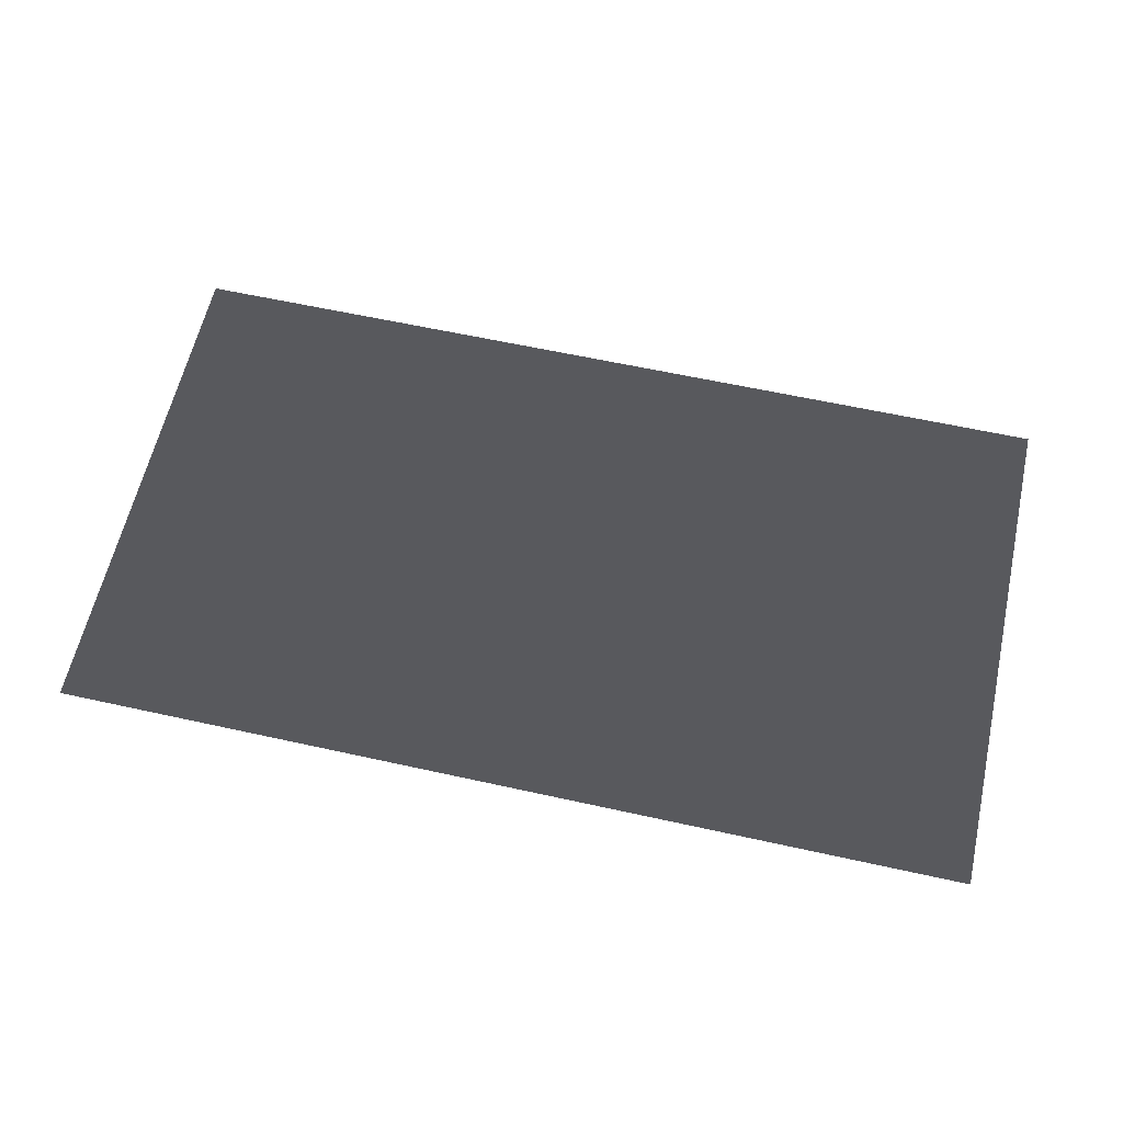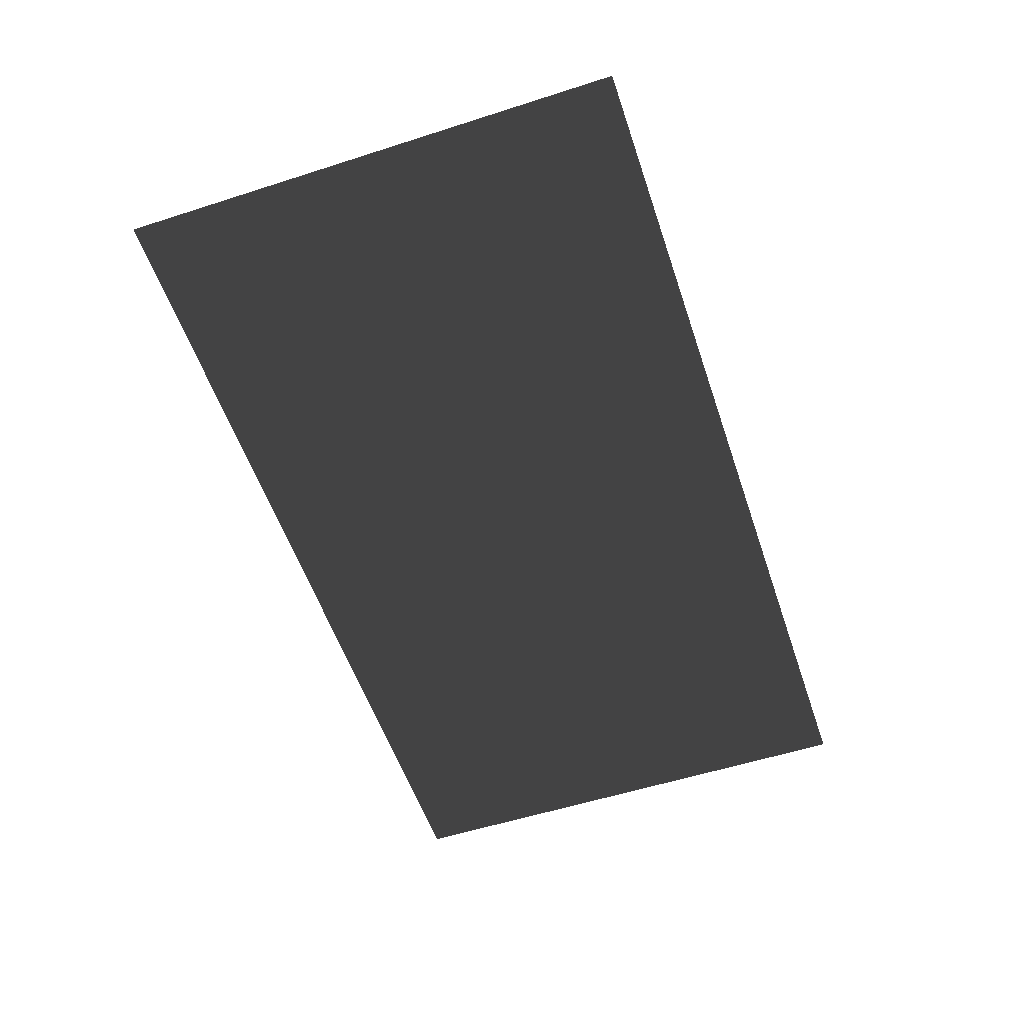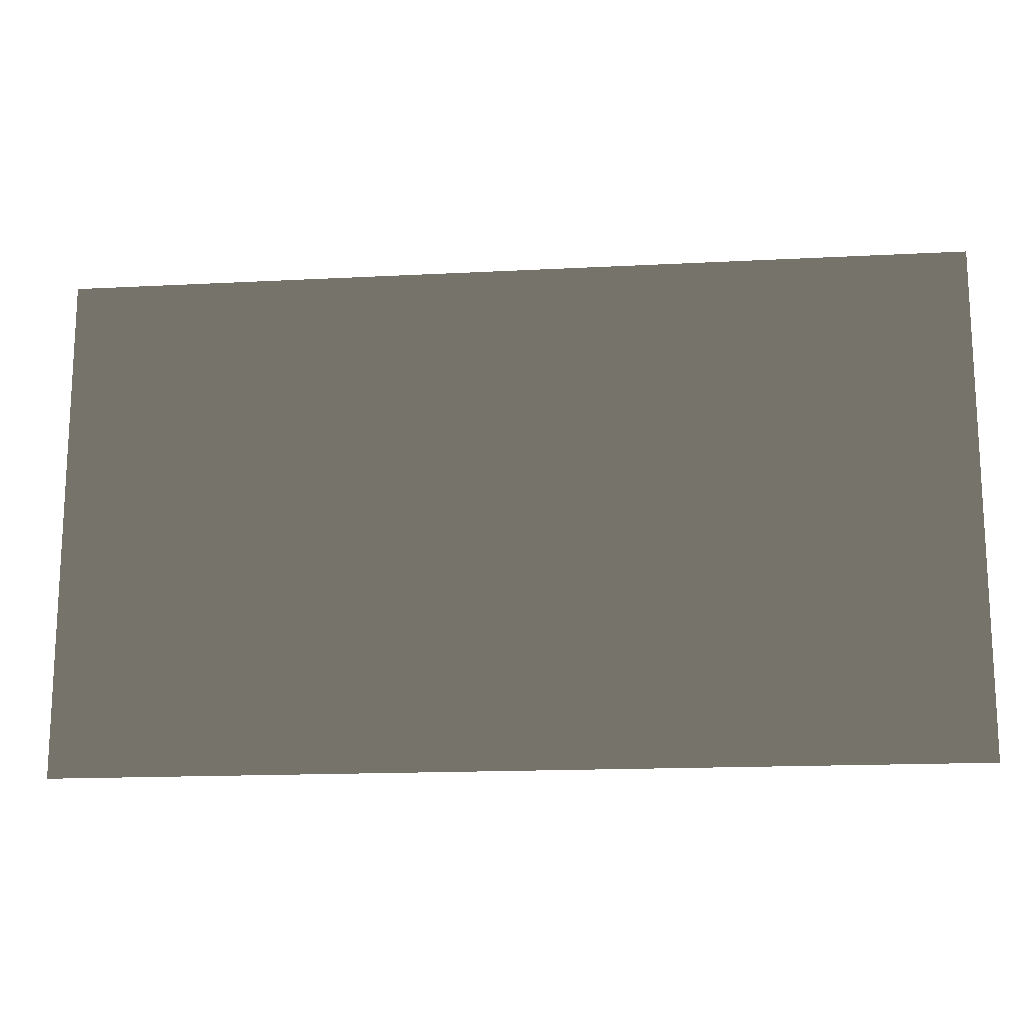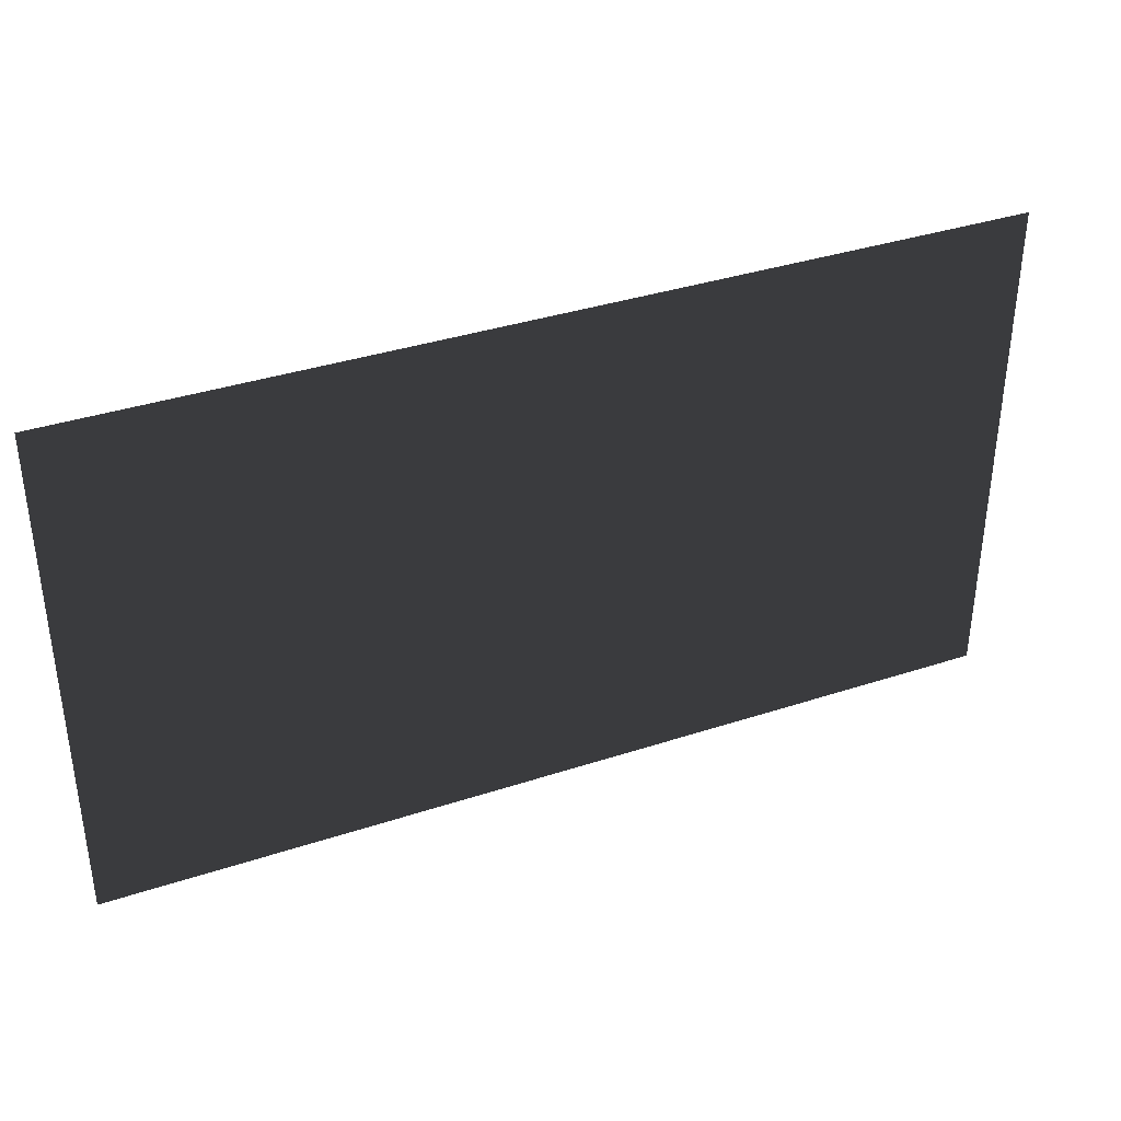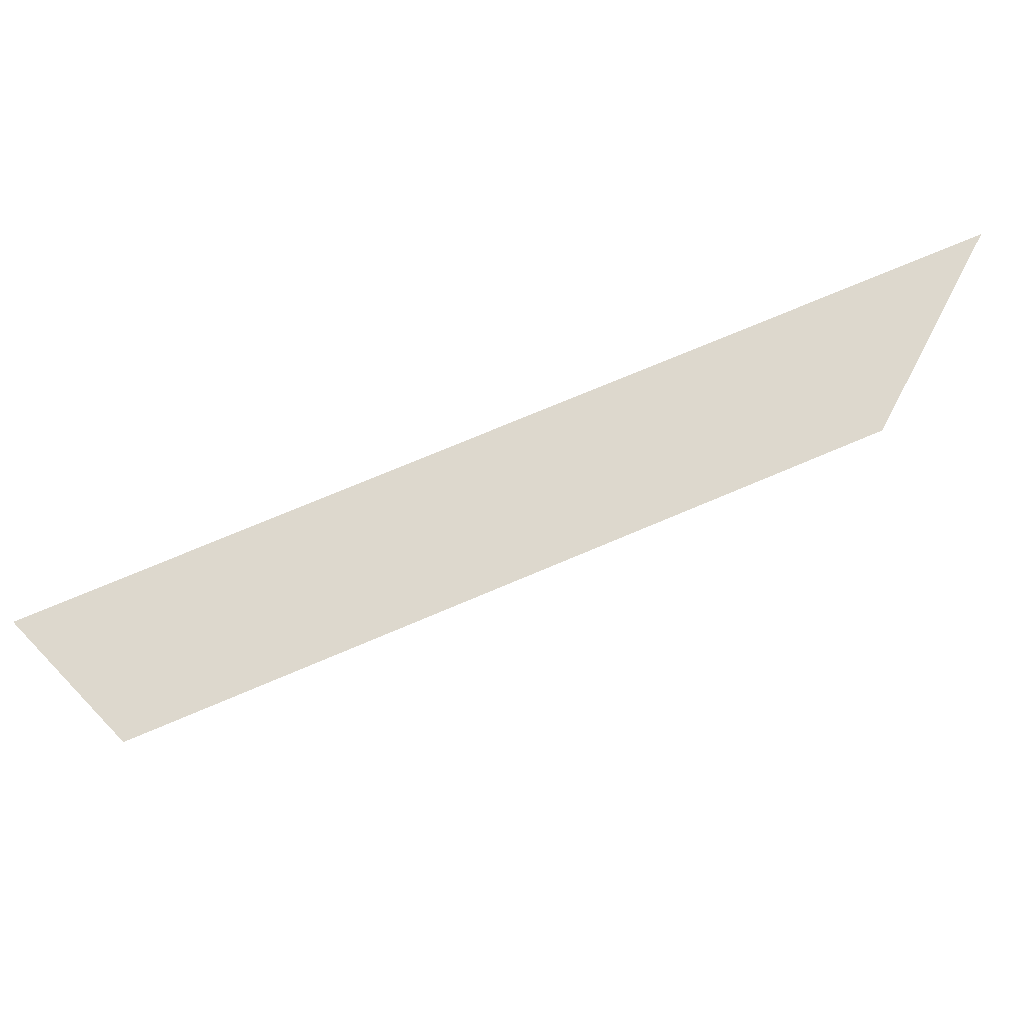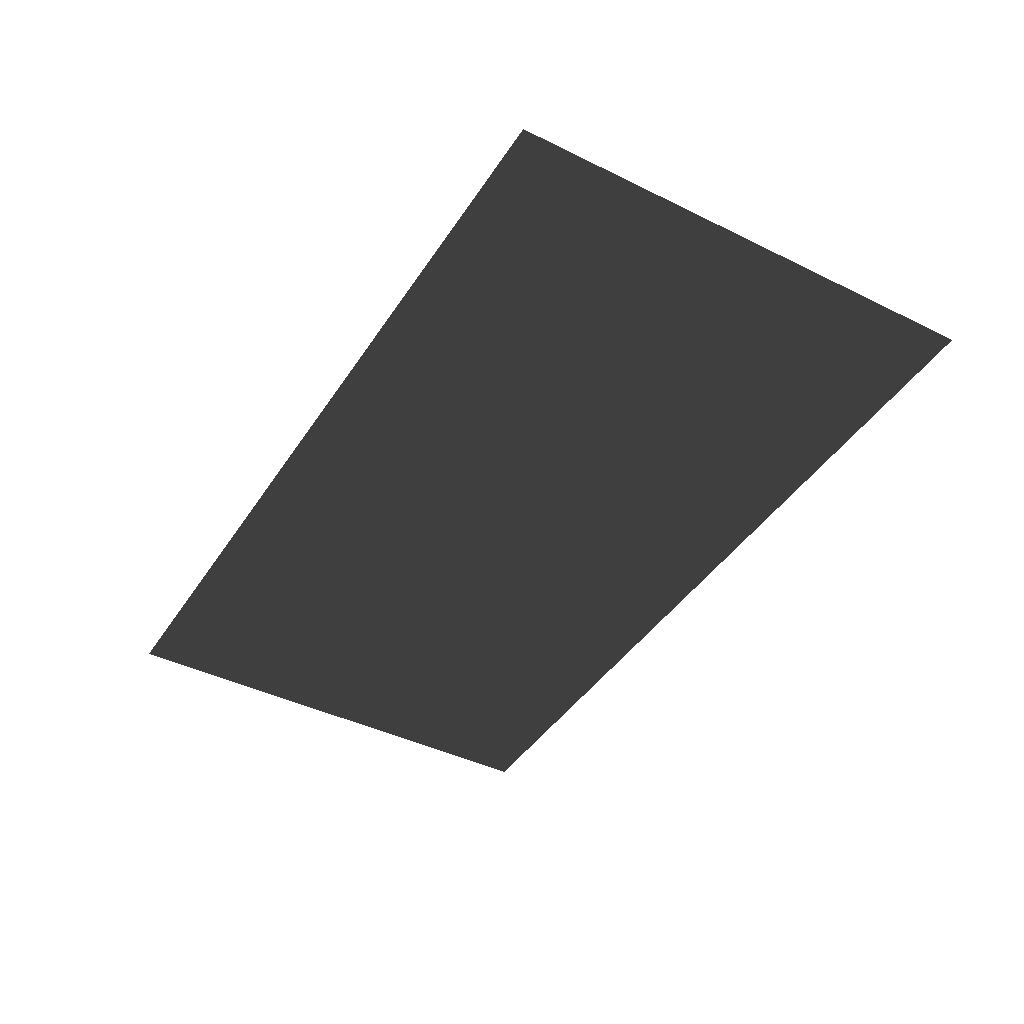
<metadata>
{"format":"obj","ext":"obj","renderer":"f3d","projection":"perspective","resolution":1024,"background":"white","views":[{"elev":61.1,"azim":12.7,"up":"+Z"},{"elev":-55.8,"azim":-71.4,"up":"+Z"},{"elev":-16.1,"azim":-173.8,"up":"+Y"},{"elev":36.9,"azim":-23.0,"up":"+Y"},{"elev":72.3,"azim":156.9,"up":"+Y"},{"elev":-42.3,"azim":59.5,"up":"+Z"}]}
</metadata>
<code>
g
v -1.92 1.08 0
v 1.92 1.08 0
v 1.92 -1.08 0
v -1.92 -1.08 0
f 1 2 3 4

</code>
